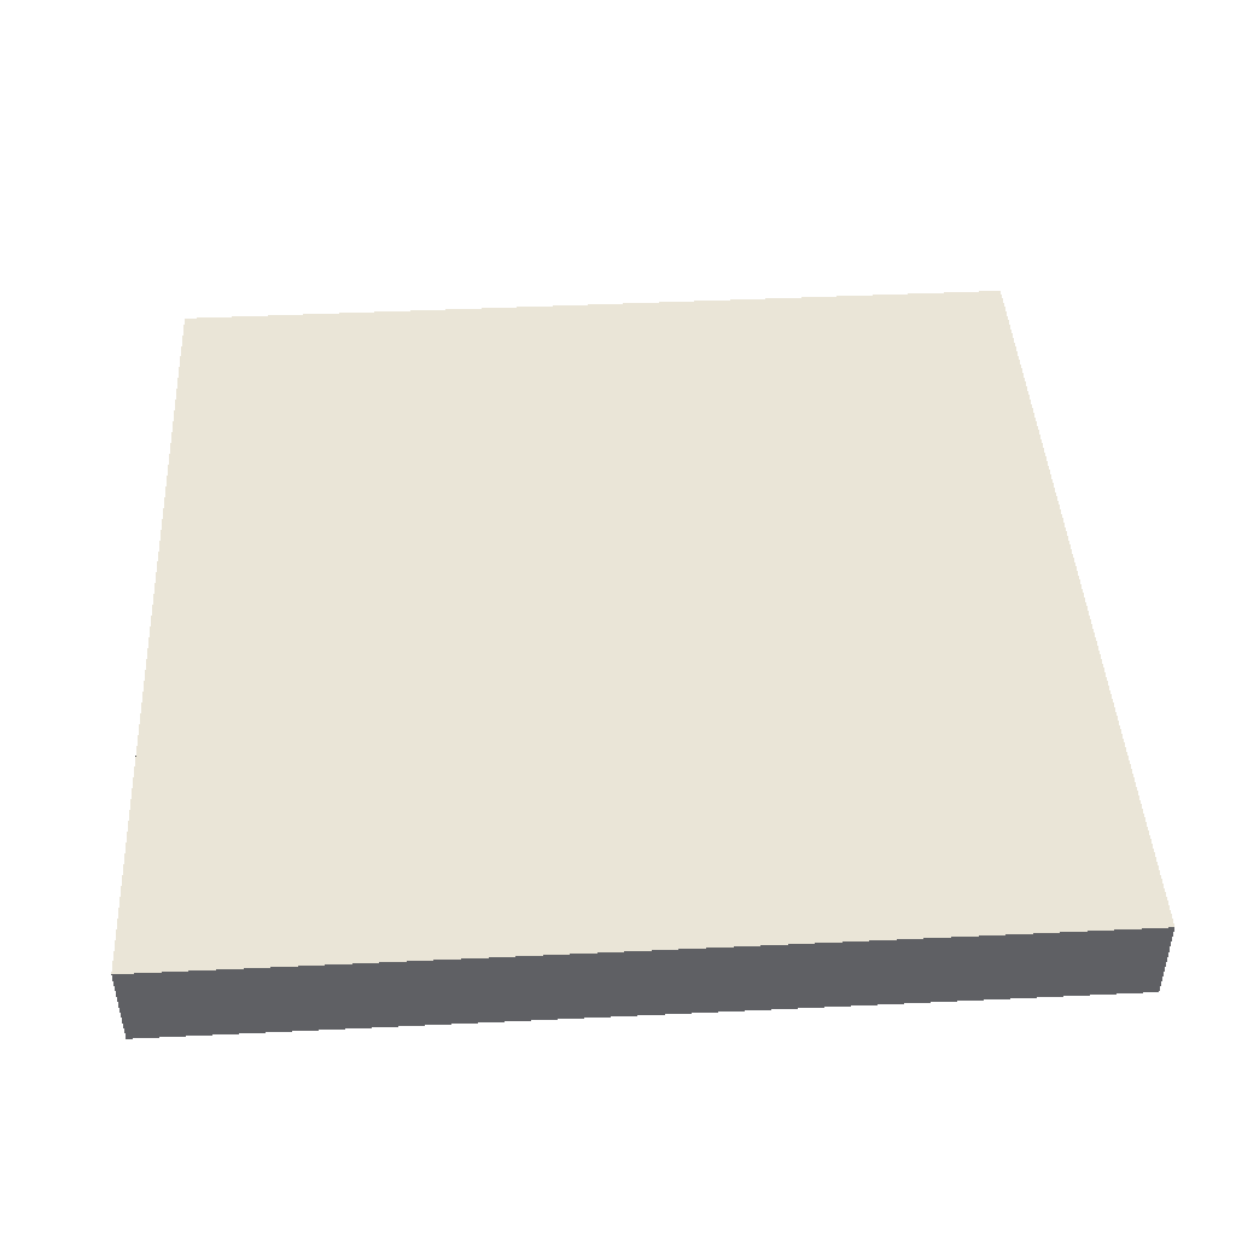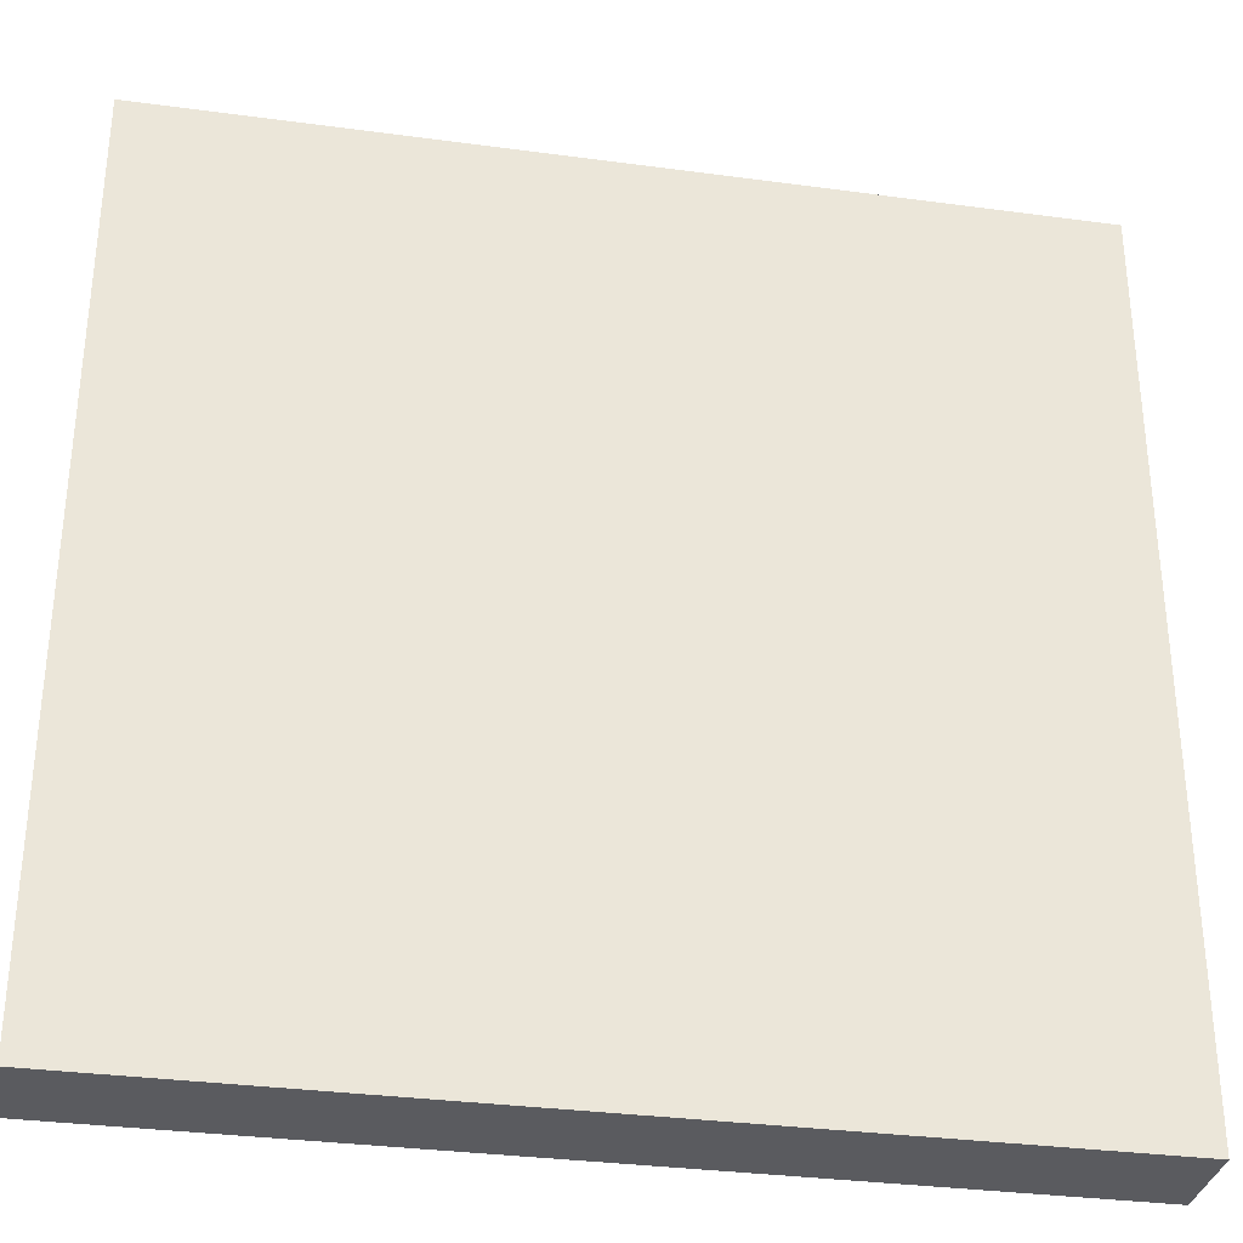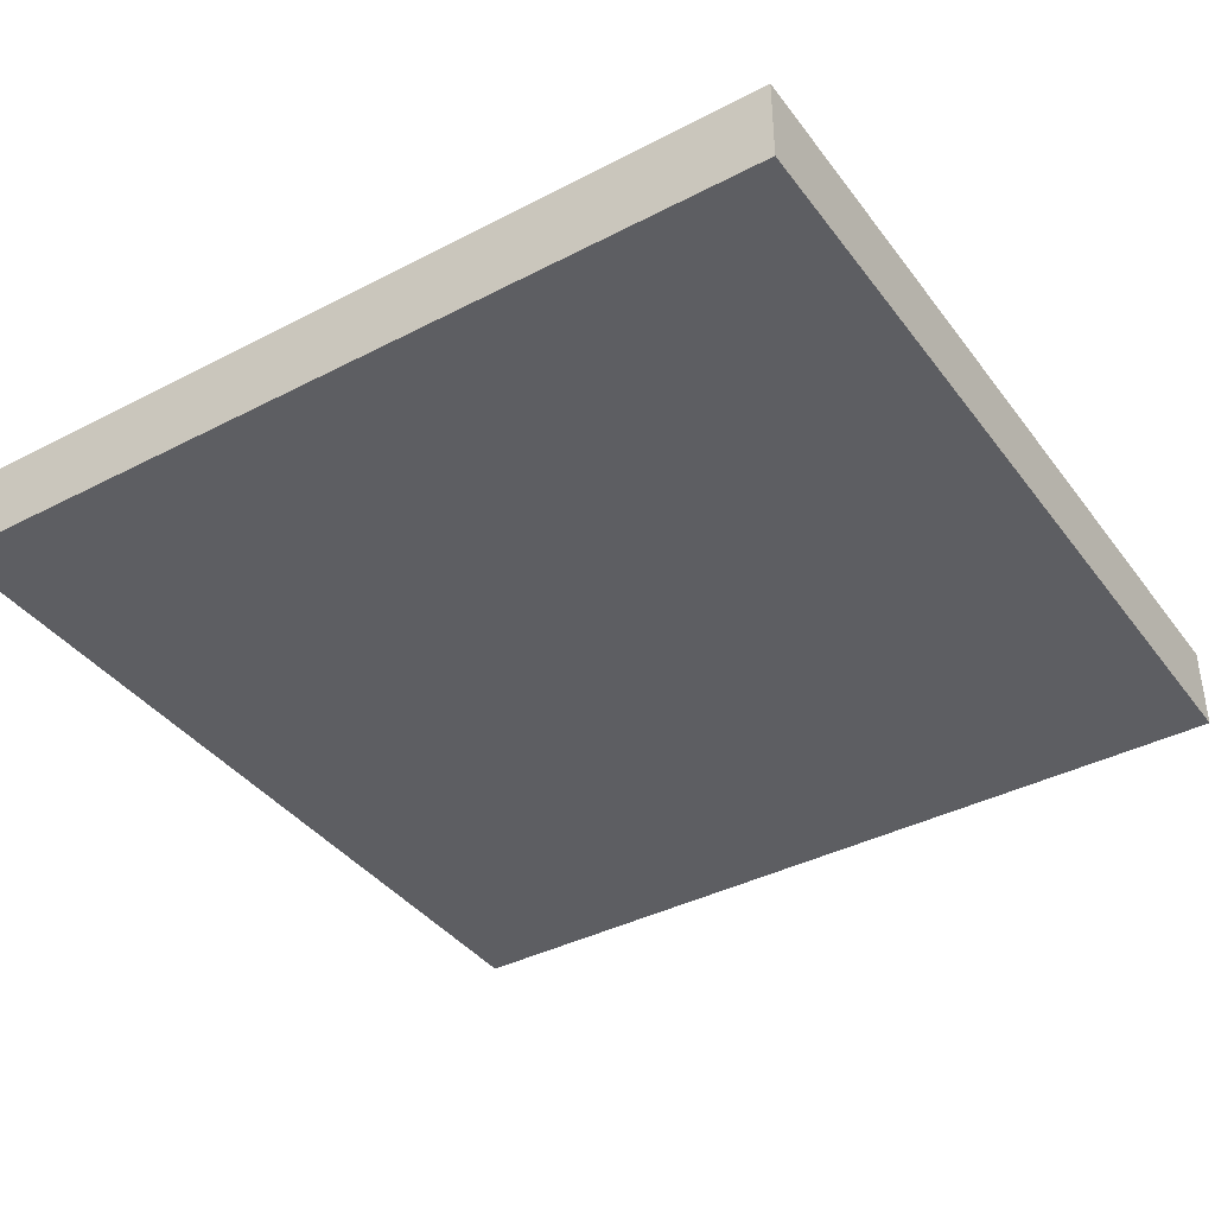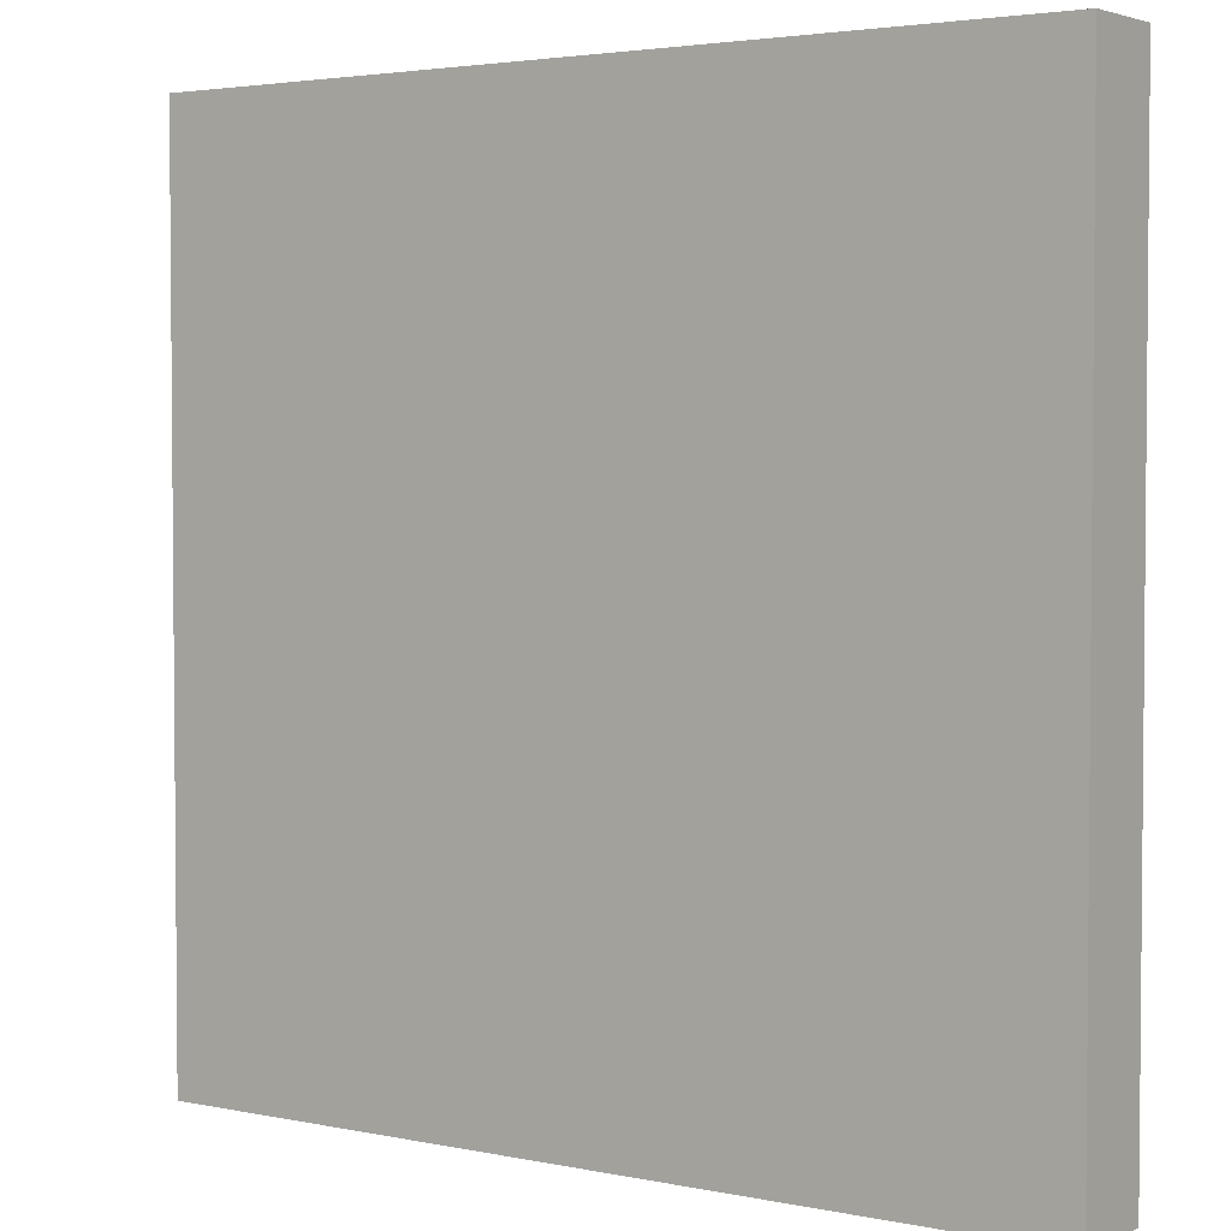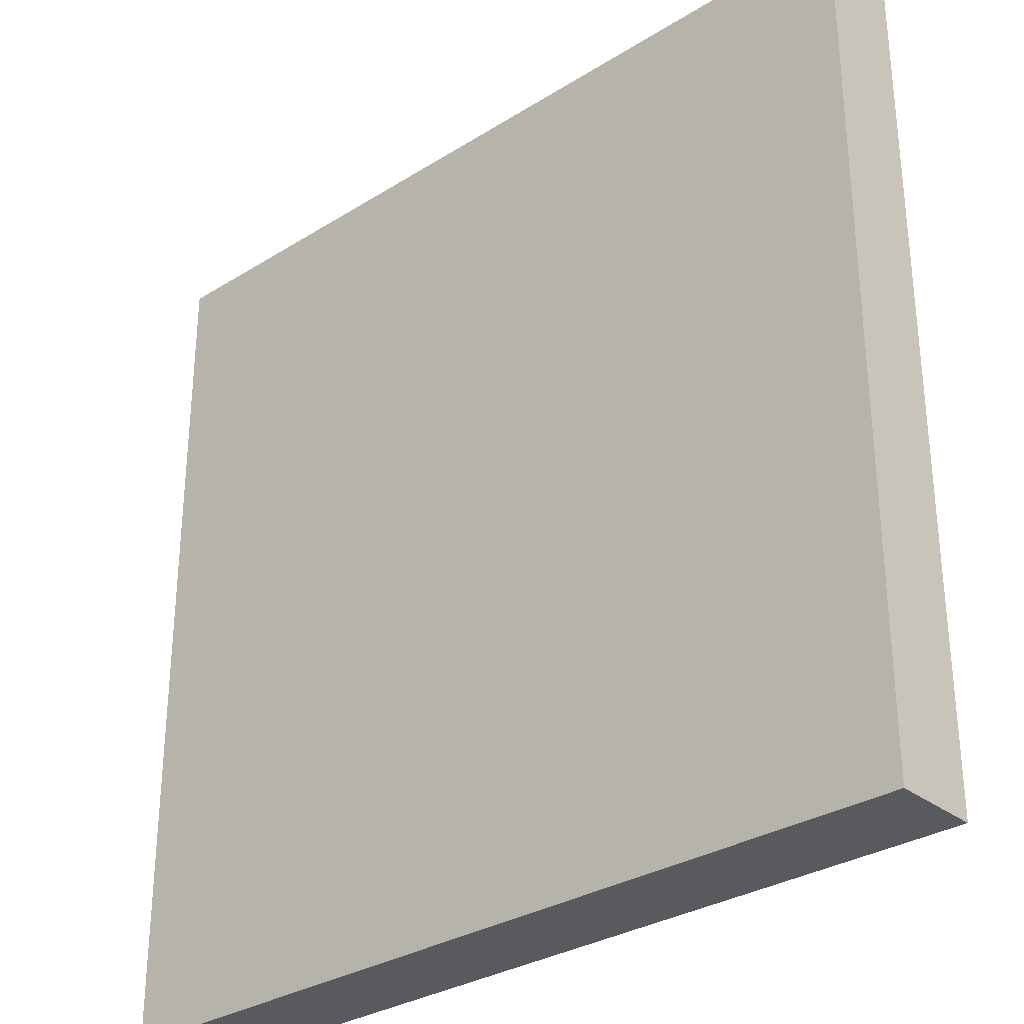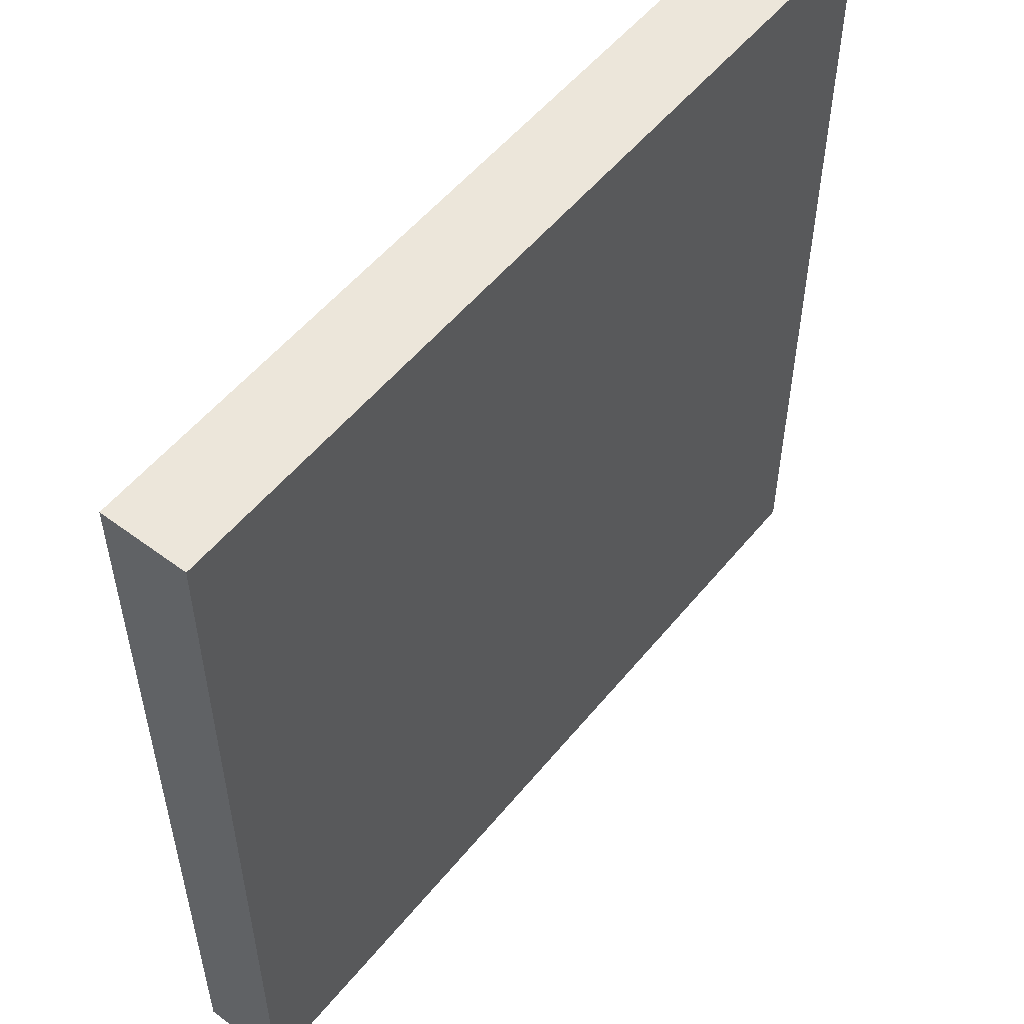
<metadata>
{"format":"obj","ext":"obj","renderer":"f3d","projection":"perspective","resolution":1024,"background":"white","views":[{"elev":44.2,"azim":-93.2,"up":"+Z"},{"elev":-32.8,"azim":169.4,"up":"+Y"},{"elev":-39.3,"azim":-57.1,"up":"+Z"},{"elev":3.2,"azim":35.0,"up":"+Y"},{"elev":-30.9,"azim":41.9,"up":"+Y"},{"elev":54.2,"azim":-51.6,"up":"+Y"}]}
</metadata>
<code>
o
v -0.5 4.4 0.2
v -0.5 4.4 0.1
v -0.5 5.4 0.2
v -0.5 5.4 0.1
v 0.5 4.4 0.2
v 0.5 4.4 0.1
v 0.5 5.4 0.2
v 0.5 5.4 0.1
v -0.5 4.4 0.2
v -0.5 5.4 0.2
v -0.4 4.5 0.2
v -0.4 5.3 0.2
v -0.3 4.6 0.2
v -0.3 4.7 0.2
v -0.3 4.8 0.2
v -0.3 4.9 0.2
v -0.2 4.6 0.2
v -0.2 4.7 0.2
v -0.2 4.8 0.2
v -0.2 4.9 0.2
v -0.2 5 0.2
v -0.2 5.3 0.2
v -0.1 4.8 0.2
v -0.1 4.9 0.2
v -0.1 5.1 0.2
v -0.1 5.2 0.2
v 0 4.7 0.2
v 0 4.8 0.2
v 0 4.9 0.2
v 0.3 4.9 0.2
v 0.3 5 0.2
v 0.4 4.5 0.2
v 0.4 4.8 0.2
v 0.4 5.1 0.2
v 0.4 5.2 0.2
v 0.4 5.3 0.2
v 0.5 4.4 0.2
v 0.5 5.4 0.2
v -0.5 4.4 0.1
v -0.5 5.4 0.1
v -0.4 4.5 0.1
v -0.4 5.3 0.1
v -0.3 4.6 0.1
v -0.3 4.7 0.1
v -0.3 4.8 0.1
v -0.3 4.9 0.1
v -0.2 4.6 0.1
v -0.2 4.7 0.1
v -0.2 4.8 0.1
v -0.2 4.9 0.1
v -0.2 5 0.1
v -0.2 5.3 0.1
v -0.1 4.8 0.1
v -0.1 4.9 0.1
v -0.1 5.1 0.1
v -0.1 5.2 0.1
v 0 4.7 0.1
v 0 4.8 0.1
v 0 4.9 0.1
v 0.3 4.9 0.1
v 0.3 5 0.1
v 0.4 4.5 0.1
v 0.4 4.8 0.1
v 0.4 5.1 0.1
v 0.4 5.2 0.1
v 0.4 5.3 0.1
v 0.5 4.4 0.1
v 0.5 5.4 0.1
v -0.5 4.4 0.2
v 0.5 4.4 0.2
v -0.5 4.4 0.1
v 0.5 4.4 0.1
v -0.5 5.4 0.2
v 0.5 5.4 0.2
v -0.5 5.4 0.1
v 0.5 5.4 0.1
f 3 2 1
f 4 2 3
f 5 6 7
f 7 6 8
f 11 10 9
f 12 10 11
f 13 12 11
f 14 12 13
f 15 12 14
f 16 12 15
f 17 13 11
f 17 14 13
f 18 15 14
f 18 14 17
f 19 16 15
f 19 15 18
f 20 12 16
f 20 16 19
f 21 12 20
f 22 10 12
f 22 12 21
f 23 19 18
f 23 20 19
f 24 21 20
f 24 20 23
f 25 22 21
f 26 22 25
f 27 23 18
f 27 18 17
f 28 24 23
f 28 23 27
f 29 21 24
f 29 24 28
f 30 29 28
f 30 21 29
f 31 25 21
f 31 21 30
f 32 11 9
f 32 17 11
f 32 28 27
f 32 27 17
f 33 31 30
f 33 28 32
f 33 30 28
f 34 25 31
f 34 31 33
f 34 26 25
f 35 22 26
f 35 26 34
f 36 10 22
f 36 22 35
f 37 33 32
f 37 34 33
f 37 36 35
f 37 32 9
f 37 35 34
f 38 10 36
f 38 36 37
f 39 40 41
f 41 40 42
f 41 42 43
f 43 42 44
f 44 42 45
f 45 42 46
f 41 43 47
f 43 44 47
f 44 45 48
f 47 44 48
f 45 46 49
f 48 45 49
f 46 42 50
f 49 46 50
f 50 42 51
f 42 40 52
f 51 42 52
f 48 49 53
f 49 50 53
f 50 51 54
f 53 50 54
f 51 52 55
f 55 52 56
f 48 53 57
f 47 48 57
f 53 54 58
f 57 53 58
f 54 51 59
f 58 54 59
f 58 59 60
f 59 51 60
f 51 55 61
f 60 51 61
f 39 41 62
f 41 47 62
f 57 58 62
f 47 57 62
f 60 61 63
f 62 58 63
f 58 60 63
f 61 55 64
f 63 61 64
f 55 56 64
f 56 52 65
f 64 56 65
f 52 40 66
f 65 52 66
f 62 63 67
f 63 64 67
f 65 66 67
f 39 62 67
f 64 65 67
f 66 40 68
f 67 66 68
f 71 70 69
f 72 70 71
f 73 74 75
f 75 74 76

</code>
